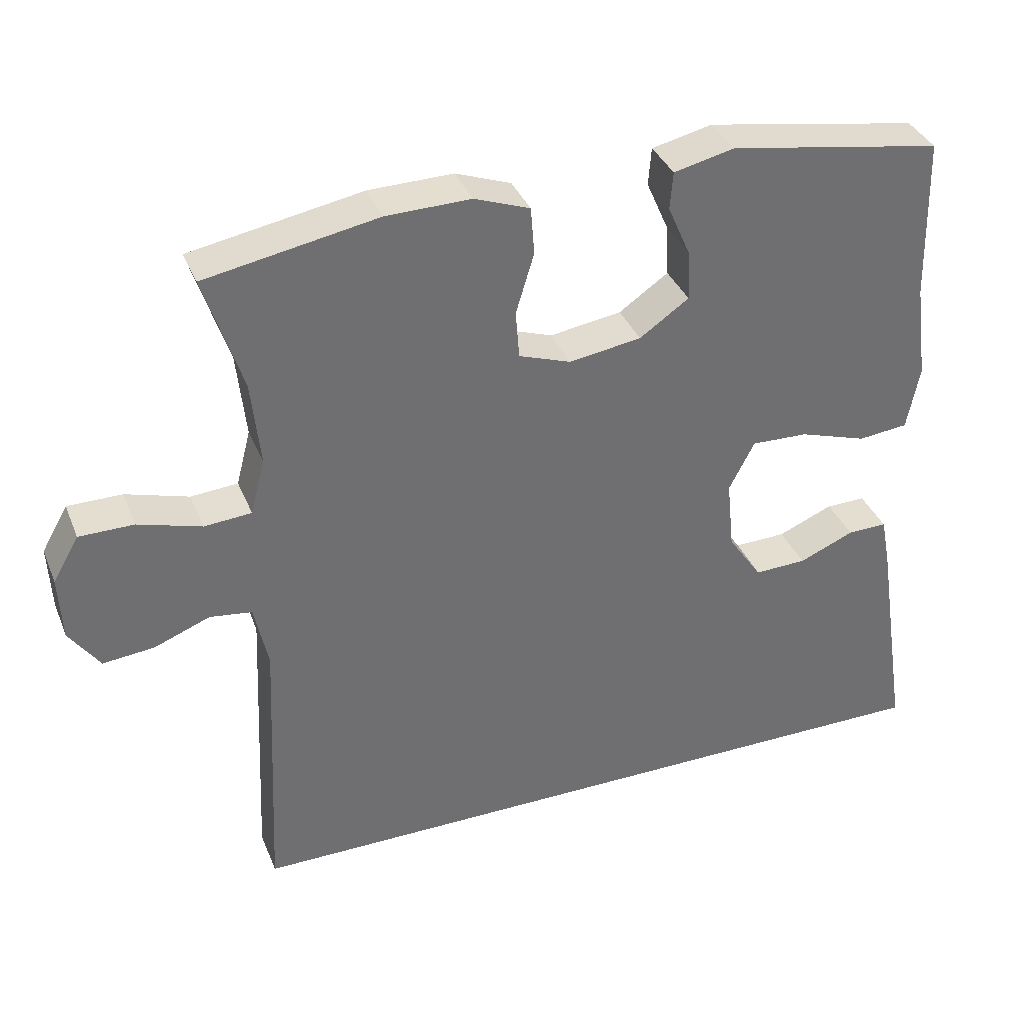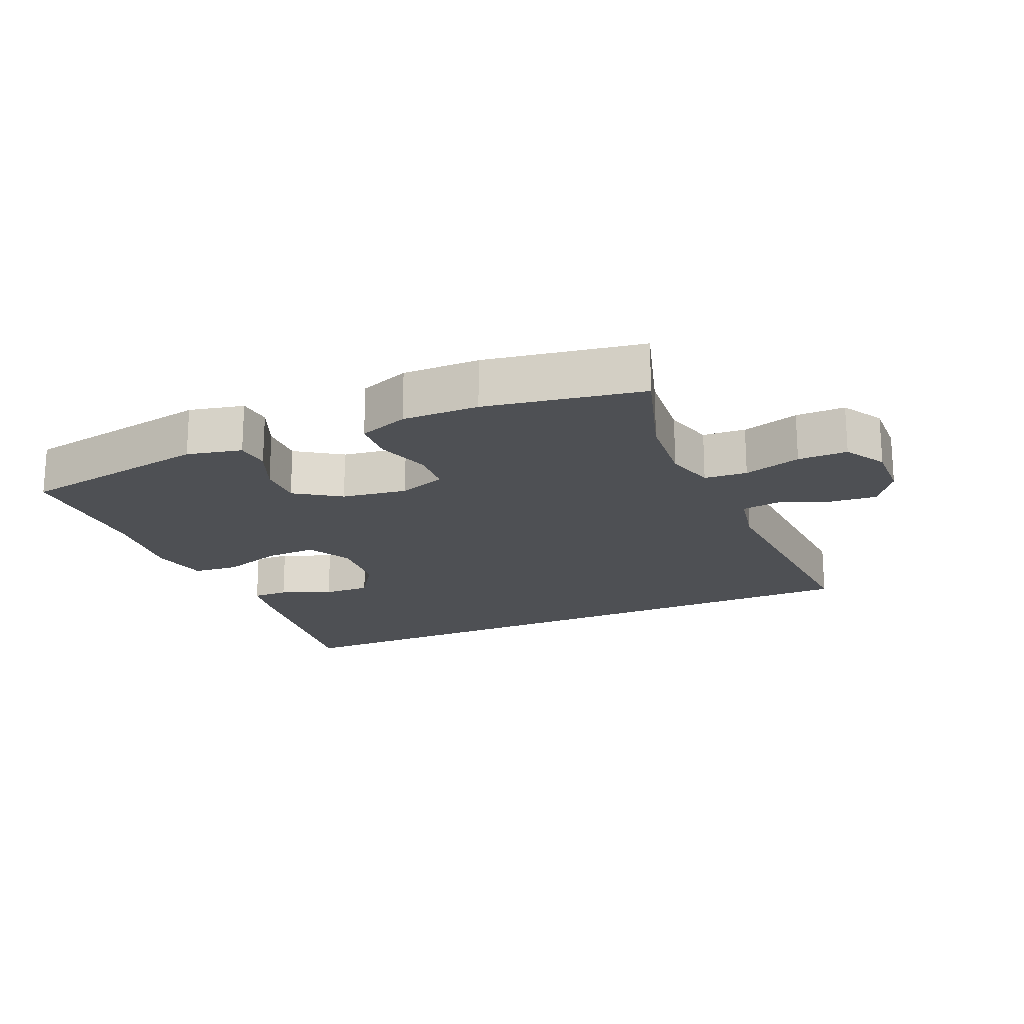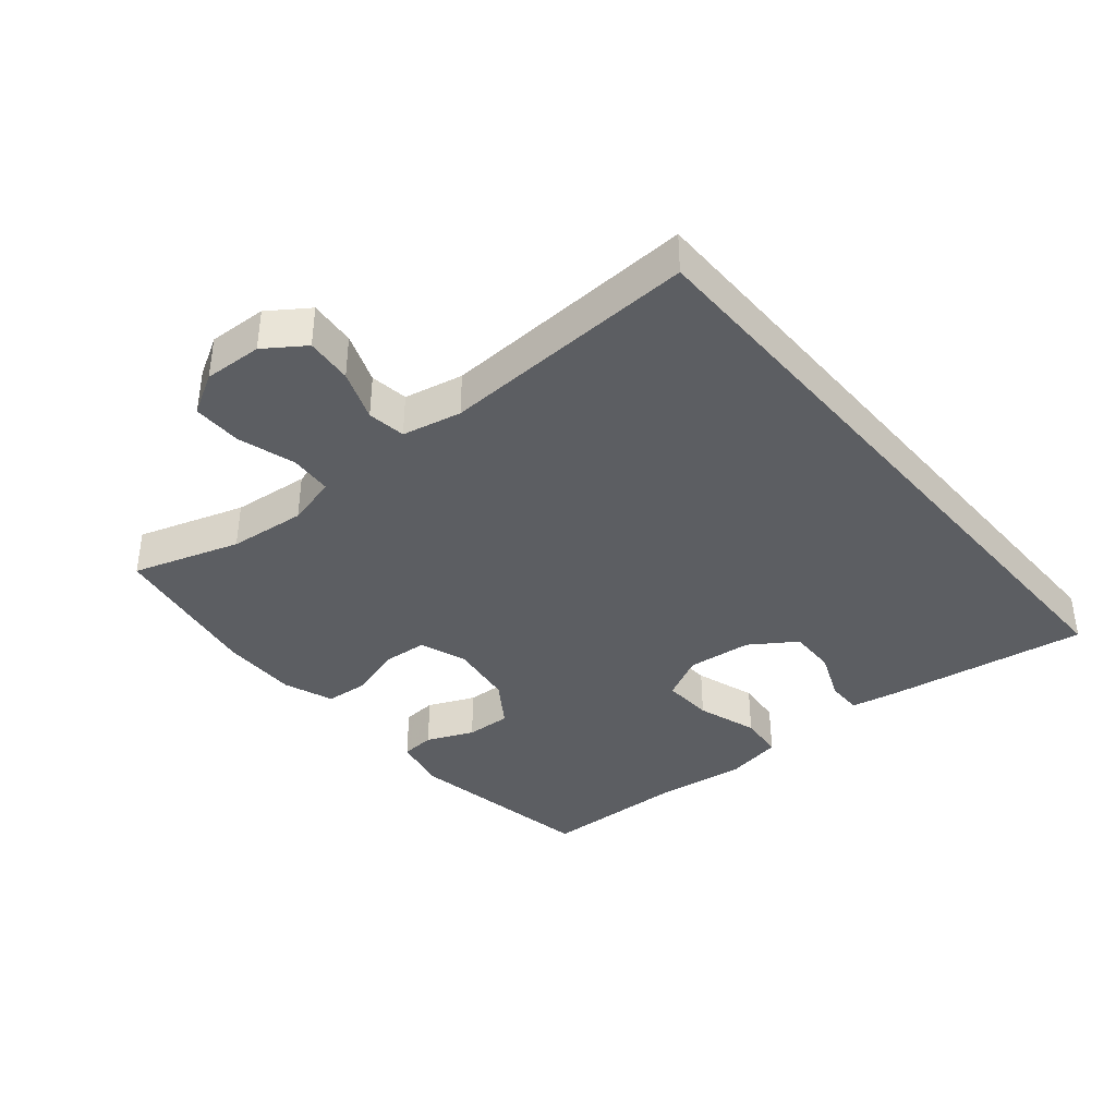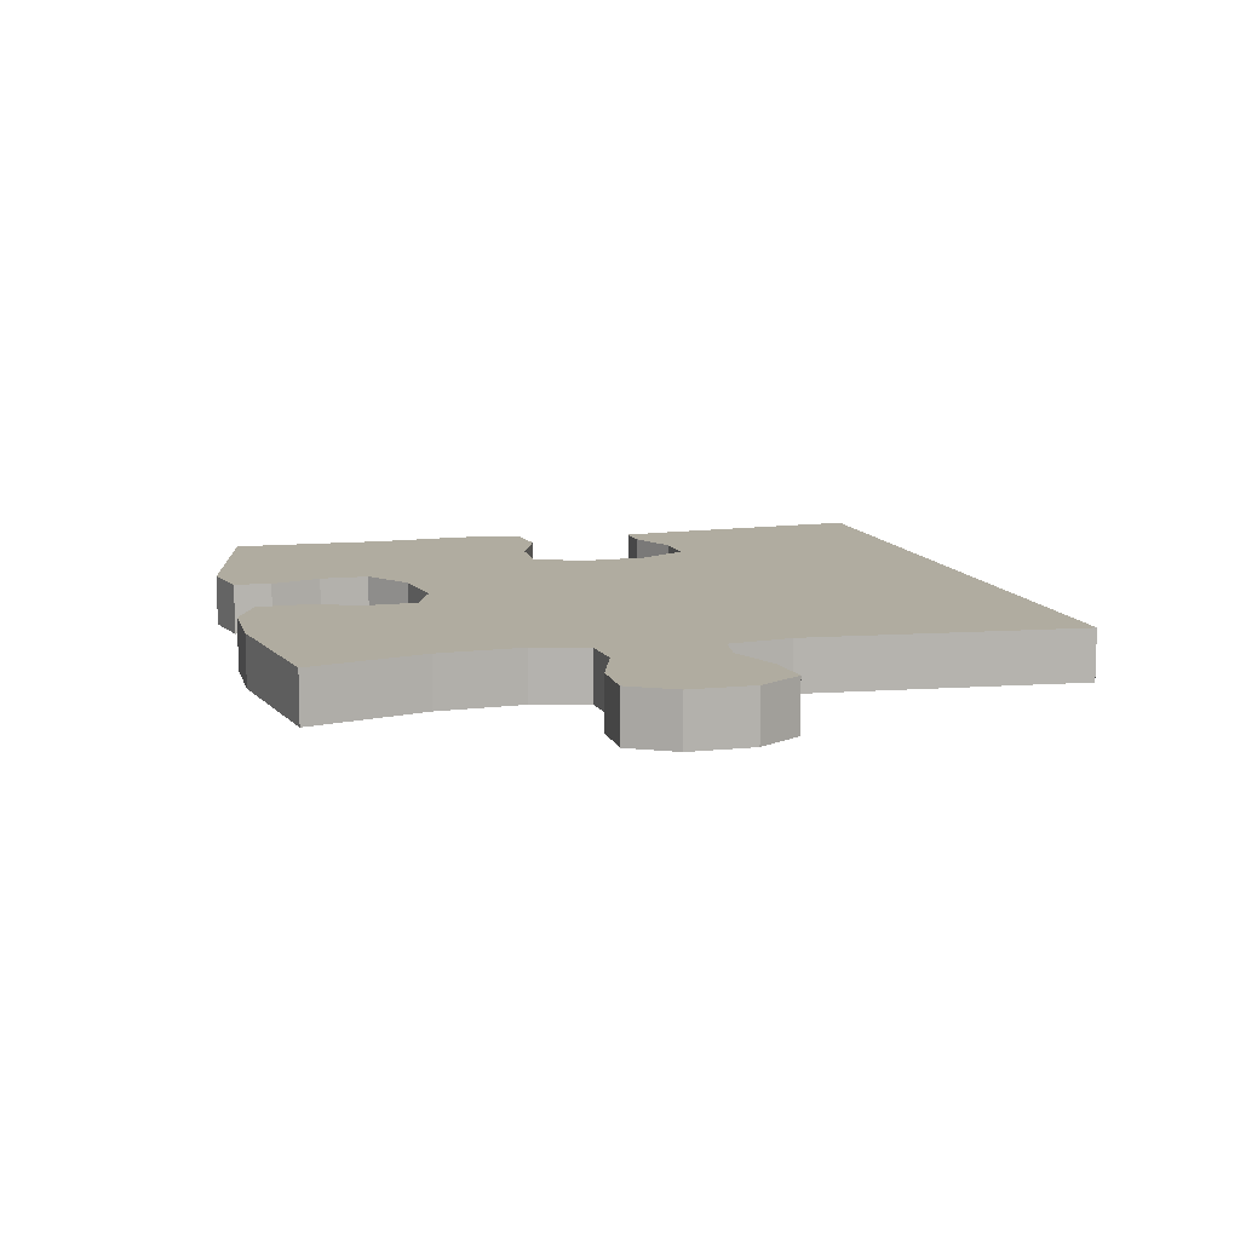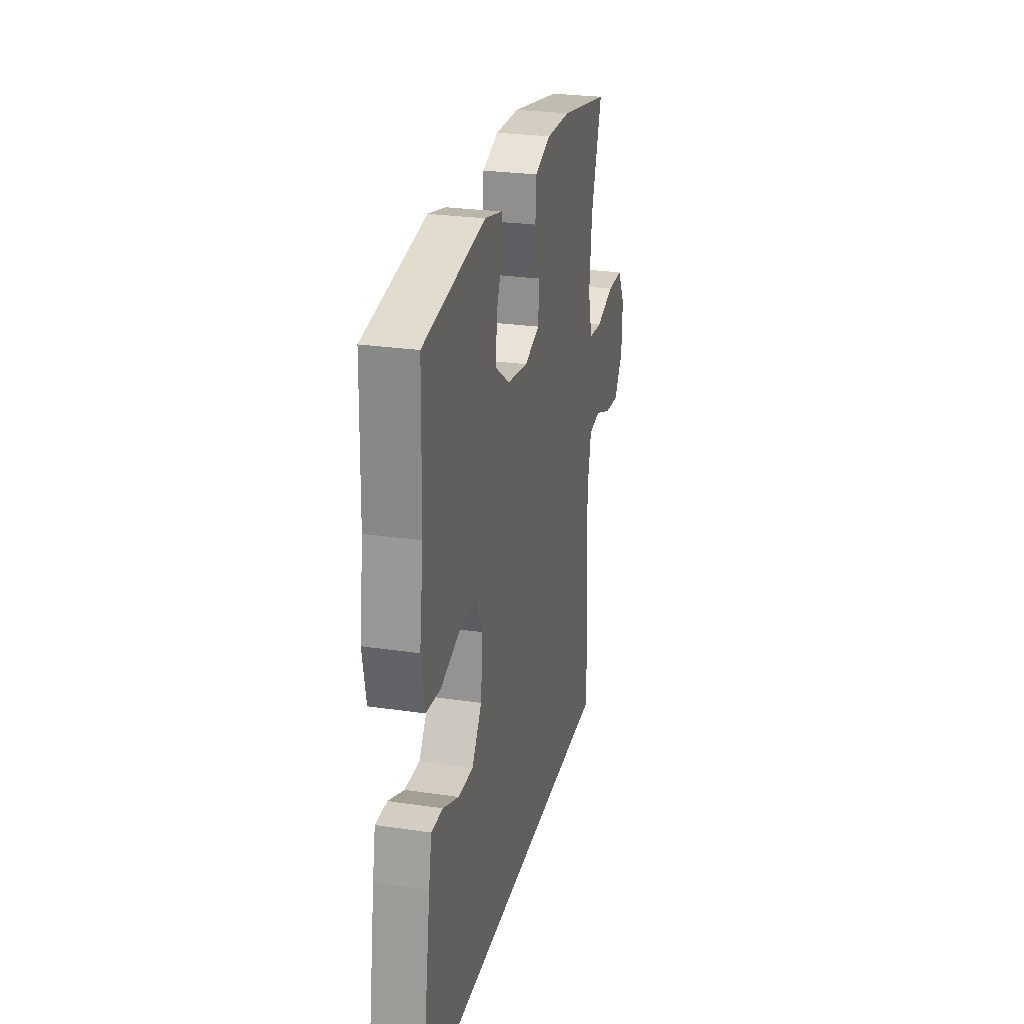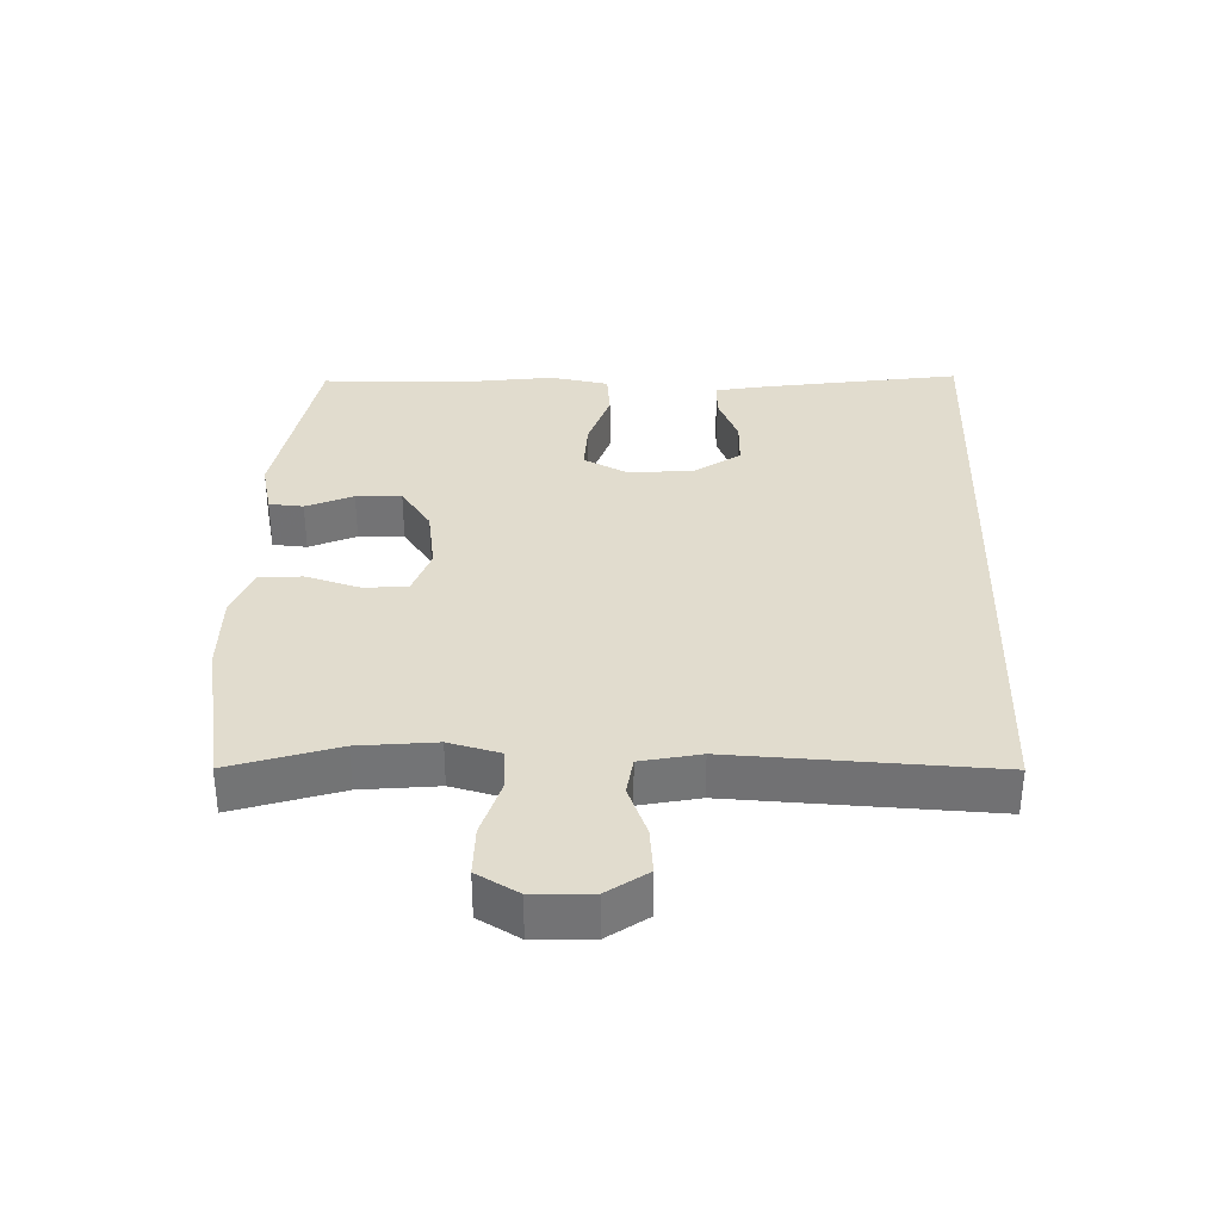
<metadata>
{"format":"obj","ext":"obj","renderer":"f3d","projection":"perspective","resolution":1024,"background":"white","views":[{"elev":36.4,"azim":159.5,"up":"+Z"},{"elev":-19.0,"azim":24.0,"up":"+Y"},{"elev":-38.2,"azim":130.1,"up":"+Y"},{"elev":10.0,"azim":76.9,"up":"+Y"},{"elev":26.1,"azim":-76.9,"up":"+Z"},{"elev":34.1,"azim":92.1,"up":"+Y"}]}
</metadata>
<code>
v 0.466 0.07 -0.5
v -0.553 0.07 -0.5
v -0.506 0.07 -0.195
v -0.492 0.07 -0.122
v -0.437 0.07 -0.123
v -0.361 0.07 -0.155
v -0.289 0.07 -0.157
v -0.242 0.07 -0.088
v -0.232 0.07 0.01
v -0.267 0.07 0.078
v -0.345 0.07 0.075
v -0.438 0.07 0.045
v -0.507 0.07 0.052
v -0.524 0.07 0.141
v -0.506 0.07 0.275
v -0.5 0.07 0.5
v -0.206 0.07 0.55
v -0.123 0.07 0.531
v -0.119 0.07 0.479
v -0.15 0.07 0.408
v -0.153 0.07 0.339
v -0.085 0.07 0.292
v 0.014 0.07 0.277
v 0.086 0.07 0.302
v 0.091 0.07 0.368
v 0.066 0.07 0.451
v 0.071 0.07 0.517
v 0.147 0.07 0.545
v 0.263 0.07 0.543
v 0.5 0.07 0.5
v 0.448 0.07 0.338
v 0.436 0.07 0.221
v 0.456 0.07 0.144
v 0.521 0.07 0.139
v 0.608 0.07 0.165
v 0.683 0.07 0.165
v 0.719 0.07 0.102
v 0.715 0.07 0.013
v 0.673 0.07 -0.047
v 0.602 0.07 -0.04
v 0.525 0.07 -0.01
v 0.467 0.07 -0.018
v 0.448 0.07 -0.108
v 0.466 0 -0.5
v -0.553 0 -0.5
v -0.506 0 -0.195
v -0.492 0 -0.122
v -0.437 0 -0.123
v -0.361 0 -0.155
v -0.289 0 -0.157
v -0.242 0 -0.088
v -0.232 0 0.01
v -0.267 0 0.078
v -0.345 0 0.075
v -0.438 0 0.045
v -0.507 0 0.052
v -0.524 0 0.141
v -0.506 0 0.275
v -0.5 0 0.5
v -0.206 0 0.55
v -0.123 0 0.531
v -0.119 0 0.479
v -0.15 0 0.408
v -0.153 0 0.339
v -0.085 0 0.292
v 0.014 0 0.277
v 0.086 0 0.302
v 0.091 0 0.368
v 0.066 0 0.451
v 0.071 0 0.517
v 0.147 0 0.545
v 0.263 0 0.543
v 0.5 0 0.5
v 0.448 0 0.338
v 0.436 0 0.221
v 0.456 0 0.144
v 0.521 0 0.139
v 0.608 0 0.165
v 0.683 0 0.165
v 0.719 0 0.102
v 0.715 0 0.013
v 0.673 0 -0.047
v 0.602 0 -0.04
v 0.525 0 -0.01
v 0.467 0 -0.018
v 0.448 0 -0.108
f 39 40 41
f 38 39 41
f 37 38 41
f 36 37 41
f 35 36 41
f 34 35 41
f 33 34 41 42
f 32 33 42 43
f 29 30 31
f 28 29 31
f 27 28 31
f 26 27 31
f 25 26 31
f 24 25 31 32
f 23 24 32 43
f 18 19 20
f 17 18 20
f 16 17 20
f 15 16 20
f 15 20 21
f 14 15 21
f 13 14 21
f 12 13 21
f 11 12 21
f 10 11 21 22
f 4 5 6
f 3 4 6
f 2 3 6
f 2 6 7
f 1 2 7
f 23 43 1
f 22 23 1
f 10 22 1
f 9 10 1
f 8 9 1
f 1 7 8
f 84 83 82
f 84 82 81
f 84 81 80
f 84 80 79
f 84 79 78
f 84 78 77
f 85 84 77 76
f 86 85 76 75
f 74 73 72
f 74 72 71
f 74 71 70
f 74 70 69
f 74 69 68
f 75 74 68 67
f 86 75 67 66
f 63 62 61
f 63 61 60
f 63 60 59
f 63 59 58
f 64 63 58
f 64 58 57
f 64 57 56
f 64 56 55
f 64 55 54
f 65 64 54 53
f 49 48 47
f 49 47 46
f 49 46 45
f 50 49 45
f 50 45 44
f 44 86 66
f 44 66 65
f 44 65 53
f 44 53 52
f 44 52 51
f 51 50 44
f 1 44 45 2
f 2 45 46 3
f 3 46 47 4
f 4 47 48 5
f 5 48 49 6
f 6 49 50 7
f 7 50 51 8
f 8 51 52 9
f 9 52 53 10
f 10 53 54 11
f 11 54 55 12
f 12 55 56 13
f 13 56 57 14
f 14 57 58 15
f 15 58 59 16
f 16 59 60 17
f 17 60 61 18
f 18 61 62 19
f 19 62 63 20
f 20 63 64 21
f 21 64 65 22
f 22 65 66 23
f 23 66 67 24
f 24 67 68 25
f 25 68 69 26
f 26 69 70 27
f 27 70 71 28
f 28 71 72 29
f 29 72 73 30
f 30 73 74 31
f 31 74 75 32
f 32 75 76 33
f 33 76 77 34
f 34 77 78 35
f 35 78 79 36
f 36 79 80 37
f 37 80 81 38
f 38 81 82 39
f 39 82 83 40
f 40 83 84 41
f 41 84 85 42
f 42 85 86 43
f 43 86 44 1

</code>
